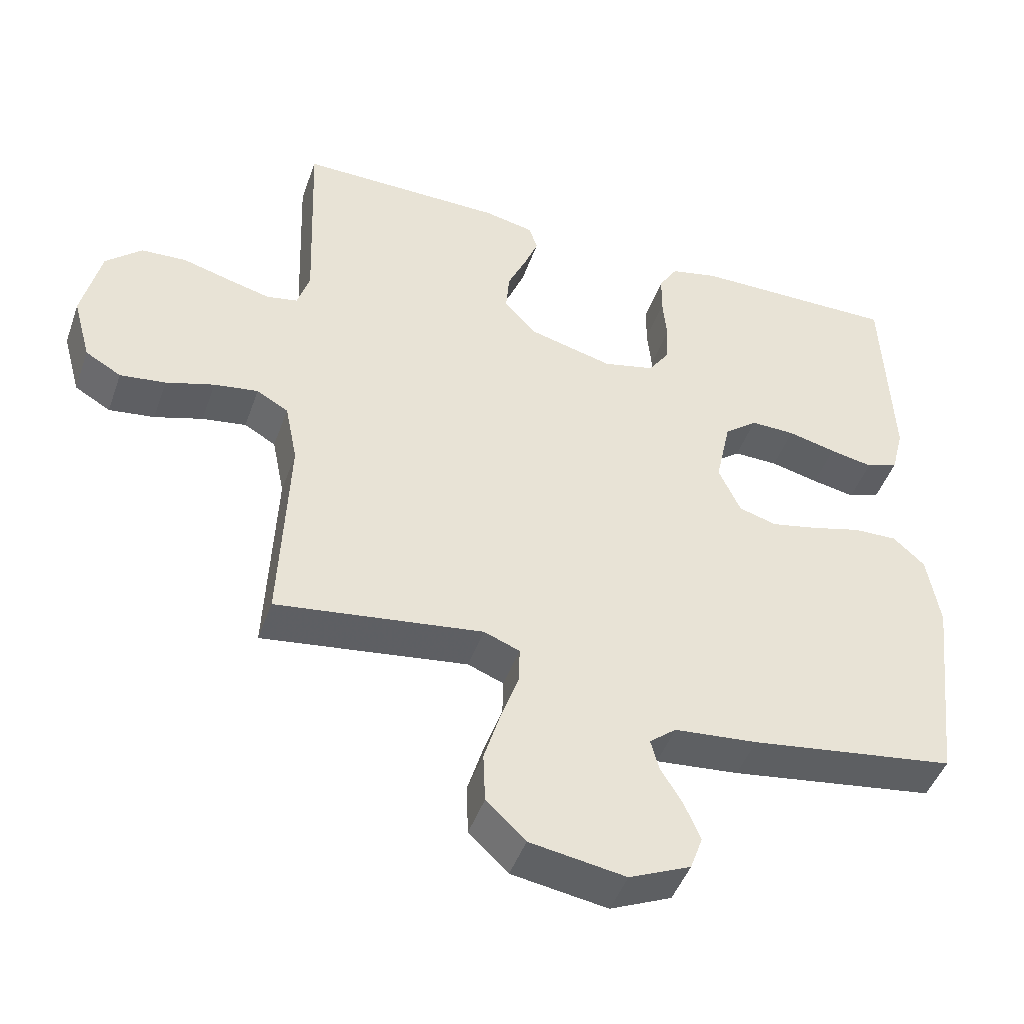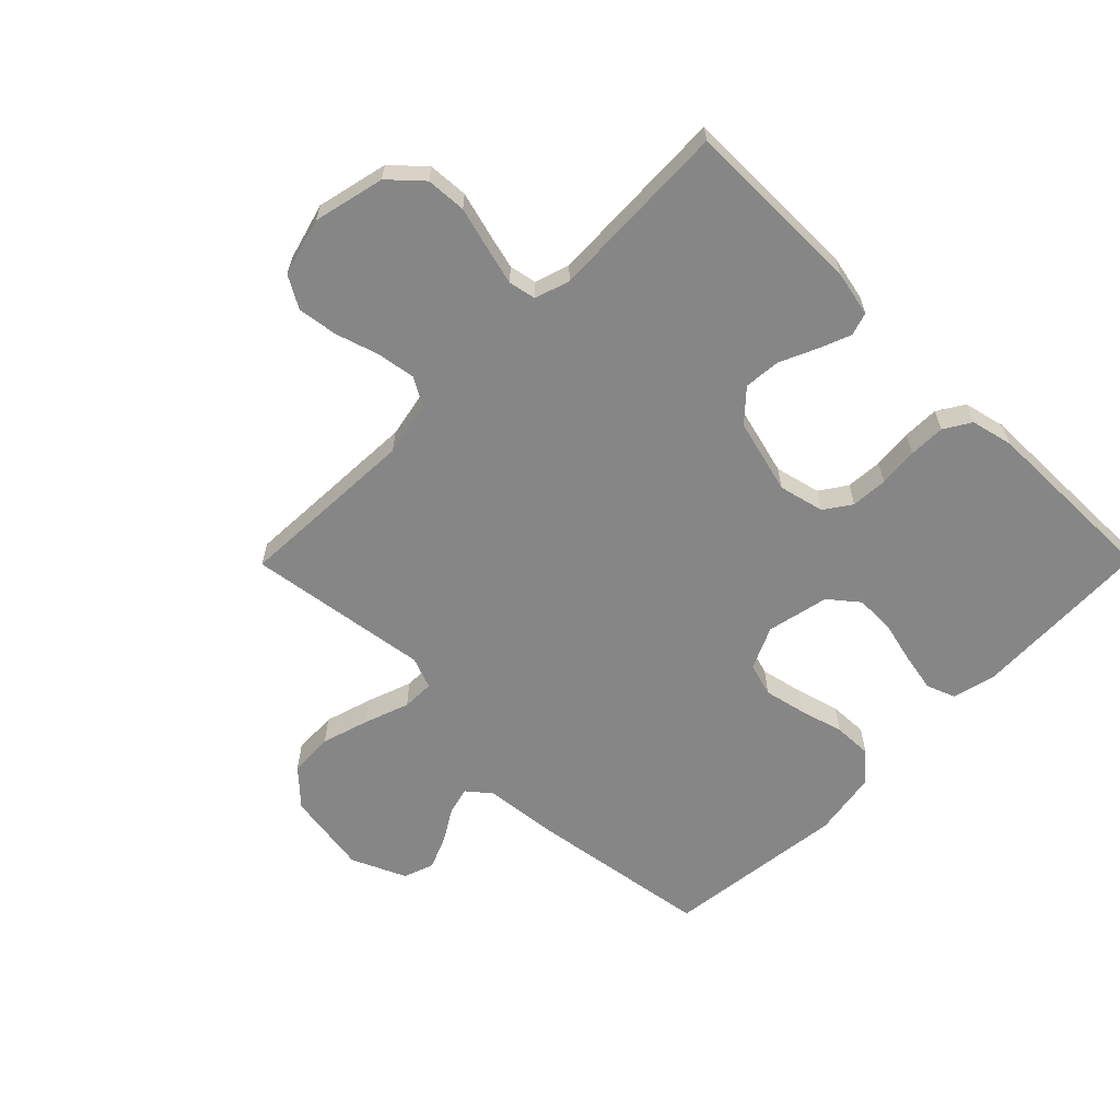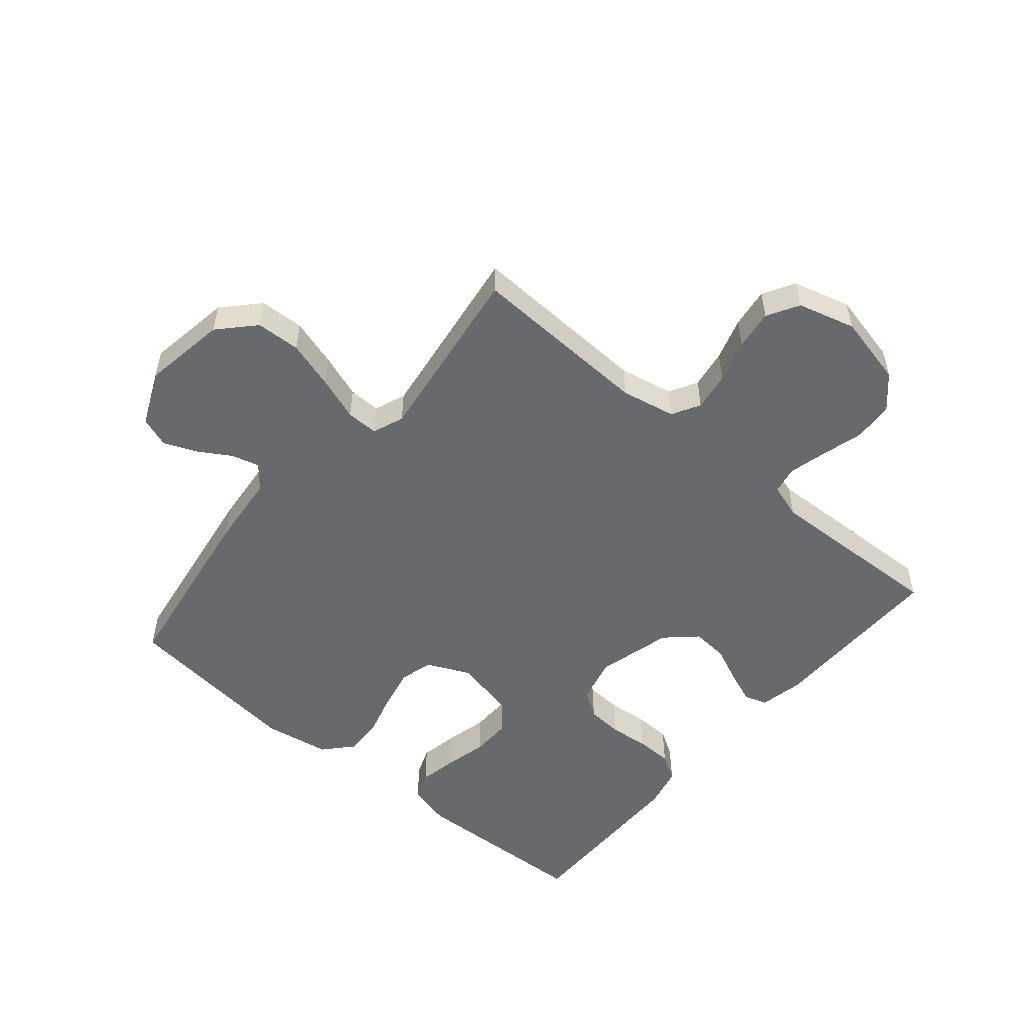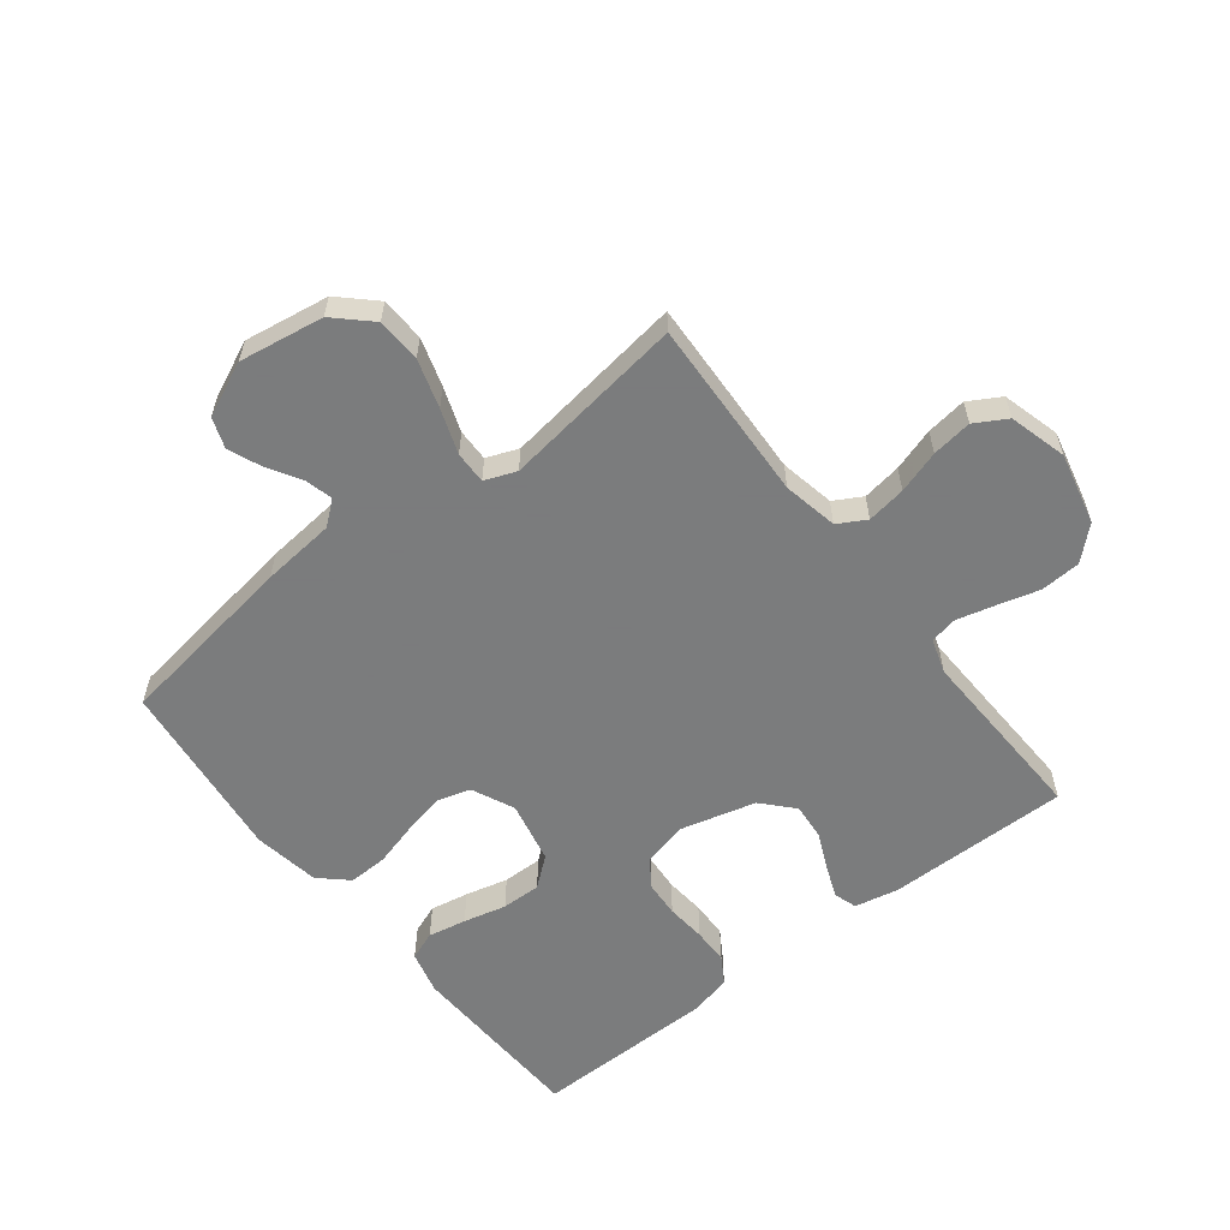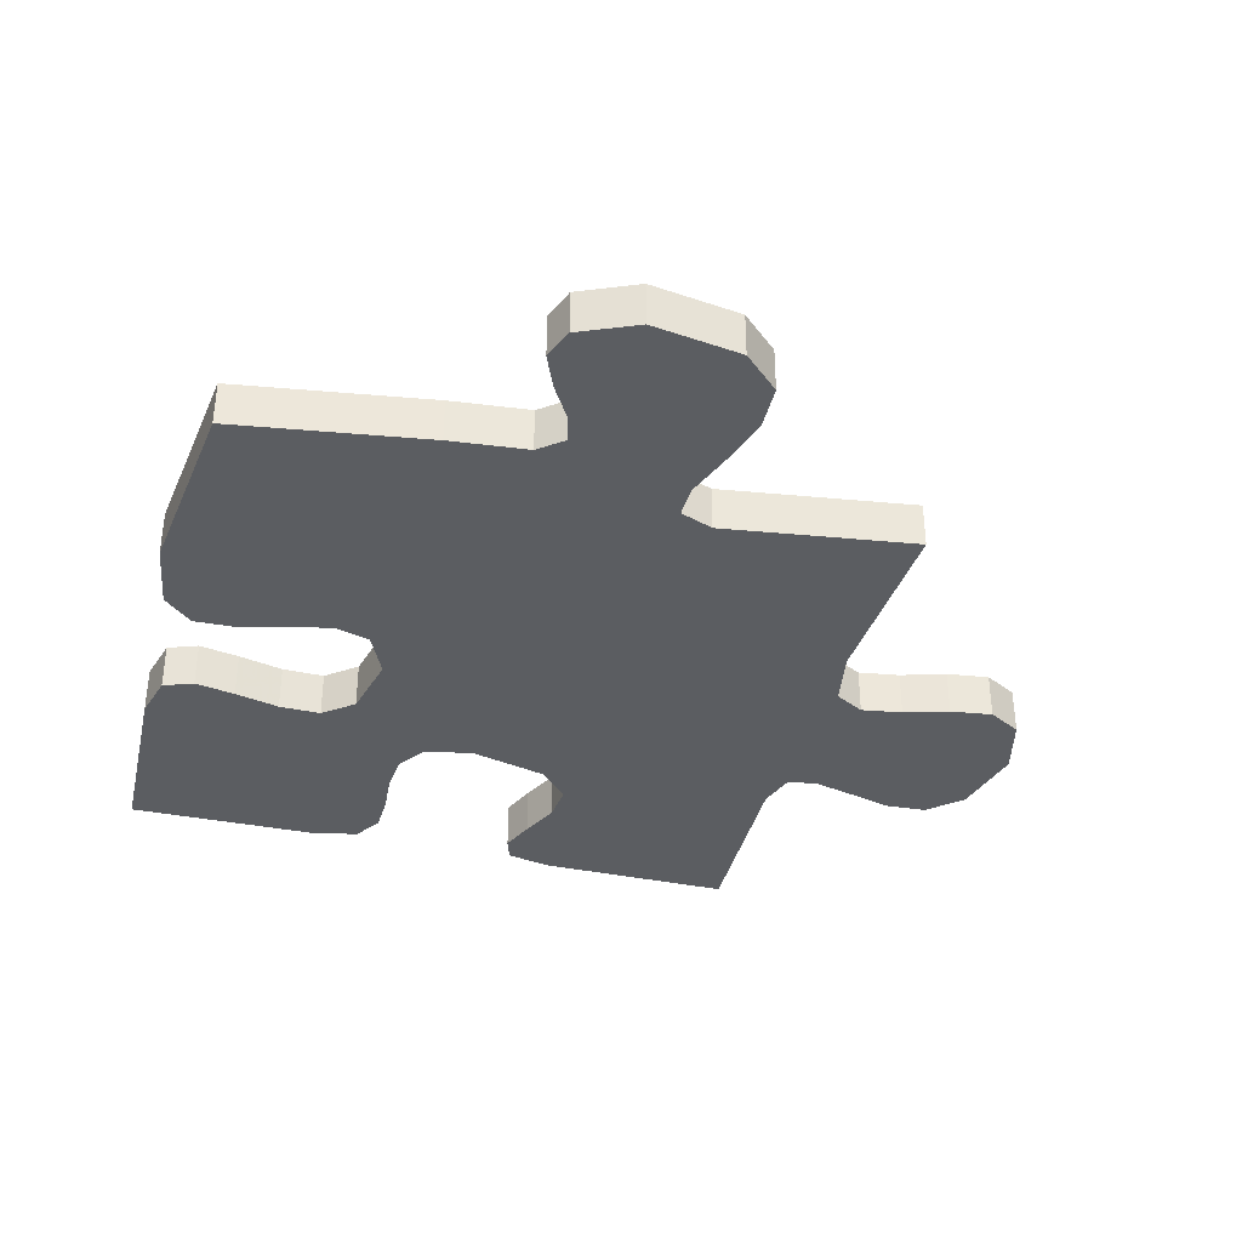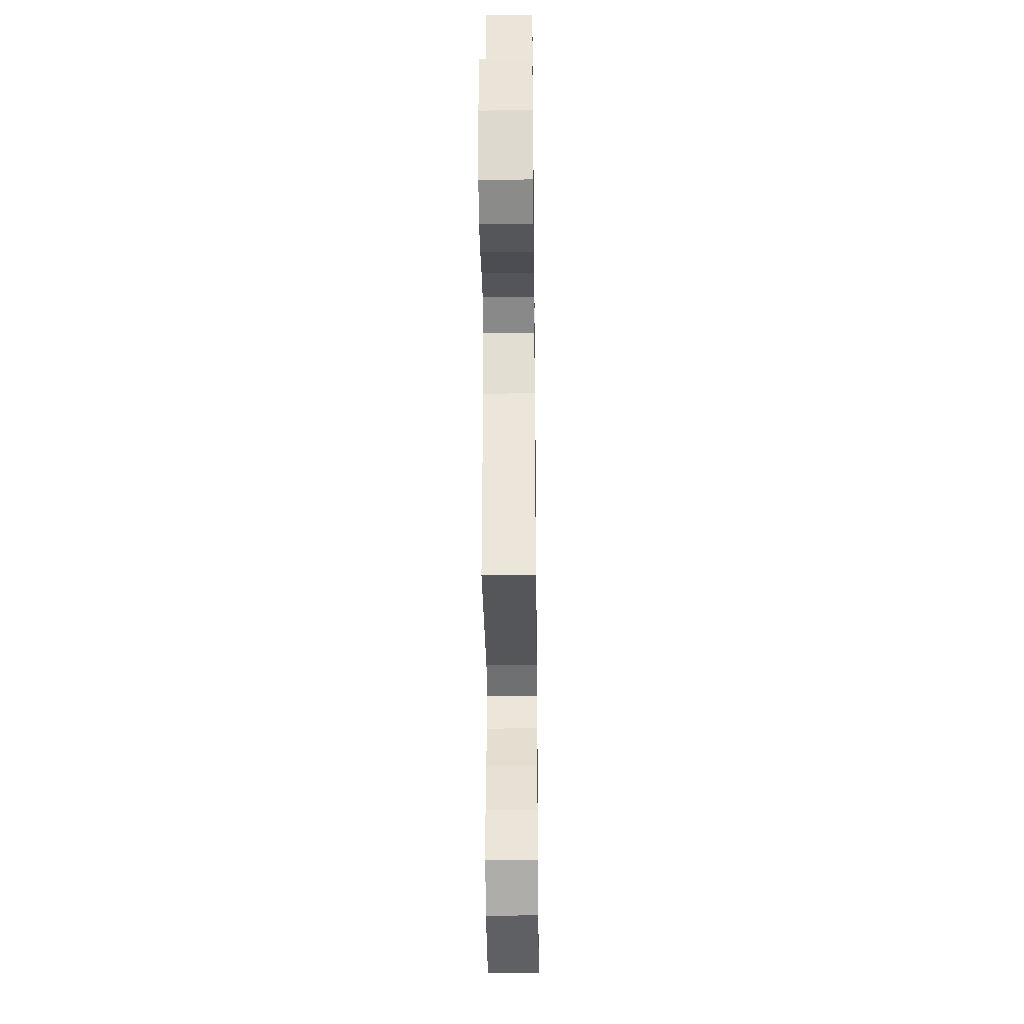
<metadata>
{"format":"obj","ext":"obj","renderer":"f3d","projection":"perspective","resolution":1024,"background":"white","views":[{"elev":-46.3,"azim":-19.1,"up":"+Z"},{"elev":-62.1,"azim":-44.7,"up":"+Y"},{"elev":-52.7,"azim":-130.1,"up":"+Y"},{"elev":-58.6,"azim":-142.1,"up":"+Y"},{"elev":-36.0,"azim":164.9,"up":"+Y"},{"elev":-33.8,"azim":-89.3,"up":"+Z"}]}
</metadata>
<code>
v 0.5 0.07 -0.5
v 0.2 0.07 -0.545
v 0.079 0.07 -0.557
v 0.04 0.07 -0.589
v 0.052 0.07 -0.634
v 0.084 0.07 -0.687
v 0.107 0.07 -0.742
v 0.089 0.07 -0.792
v 0 0.07 -0.832
v -0.139 0.07 -0.81
v -0.196 0.07 -0.756
v -0.199 0.07 -0.683
v -0.175 0.07 -0.604
v -0.149 0.07 -0.531
v -0.148 0.07 -0.478
v -0.2 0.07 -0.458
v -0.5 0.07 -0.5
v -0.487 0.07 -0.2
v -0.505 0.07 -0.11
v -0.551 0.07 -0.084
v -0.615 0.07 -0.094
v -0.685 0.07 -0.116
v -0.751 0.07 -0.125
v -0.803 0.07 -0.095
v -0.829 0.07 0
v -0.802 0.07 0.117
v -0.75 0.07 0.165
v -0.684 0.07 0.169
v -0.615 0.07 0.15
v -0.552 0.07 0.134
v -0.507 0.07 0.143
v -0.489 0.07 0.2
v -0.5 0.07 0.5
v -0.2 0.07 0.498
v -0.128 0.07 0.483
v -0.116 0.07 0.445
v -0.137 0.07 0.392
v -0.164 0.07 0.332
v -0.169 0.07 0.272
v -0.123 0.07 0.222
v 0 0.07 0.19
v 0.075 0.07 0.208
v 0.105 0.07 0.252
v 0.109 0.07 0.312
v 0.103 0.07 0.377
v 0.104 0.07 0.437
v 0.131 0.07 0.481
v 0.2 0.07 0.497
v 0.5 0.07 0.5
v 0.512 0.07 0.2
v 0.494 0.07 0.129
v 0.447 0.07 0.111
v 0.384 0.07 0.123
v 0.314 0.07 0.14
v 0.249 0.07 0.141
v 0.201 0.07 0.102
v 0.179 0.07 0
v 0.211 0.07 -0.07
v 0.266 0.07 -0.086
v 0.335 0.07 -0.071
v 0.407 0.07 -0.051
v 0.471 0.07 -0.049
v 0.517 0.07 -0.091
v 0.535 0.07 -0.2
v 0.5 0 -0.5
v 0.2 0 -0.545
v 0.079 0 -0.557
v 0.04 0 -0.589
v 0.052 0 -0.634
v 0.084 0 -0.687
v 0.107 0 -0.742
v 0.089 0 -0.792
v 0 0 -0.832
v -0.139 0 -0.81
v -0.196 0 -0.756
v -0.199 0 -0.683
v -0.175 0 -0.604
v -0.149 0 -0.531
v -0.148 0 -0.478
v -0.2 0 -0.458
v -0.5 0 -0.5
v -0.487 0 -0.2
v -0.505 0 -0.11
v -0.551 0 -0.084
v -0.615 0 -0.094
v -0.685 0 -0.116
v -0.751 0 -0.125
v -0.803 0 -0.095
v -0.829 0 0
v -0.802 0 0.117
v -0.75 0 0.165
v -0.684 0 0.169
v -0.615 0 0.15
v -0.552 0 0.134
v -0.507 0 0.143
v -0.489 0 0.2
v -0.5 0 0.5
v -0.2 0 0.498
v -0.128 0 0.483
v -0.116 0 0.445
v -0.137 0 0.392
v -0.164 0 0.332
v -0.169 0 0.272
v -0.123 0 0.222
v 0 0 0.19
v 0.075 0 0.208
v 0.105 0 0.252
v 0.109 0 0.312
v 0.103 0 0.377
v 0.104 0 0.437
v 0.131 0 0.481
v 0.2 0 0.497
v 0.5 0 0.5
v 0.512 0 0.2
v 0.494 0 0.129
v 0.447 0 0.111
v 0.384 0 0.123
v 0.314 0 0.14
v 0.249 0 0.141
v 0.201 0 0.102
v 0.179 0 0
v 0.211 0 -0.07
v 0.266 0 -0.086
v 0.335 0 -0.071
v 0.407 0 -0.051
v 0.471 0 -0.049
v 0.517 0 -0.091
v 0.535 0 -0.2
f 1 2 3
f 64 1 3
f 63 64 3
f 62 63 3
f 61 62 3
f 60 61 3
f 59 60 3 4
f 58 59 4
f 57 58 4
f 56 57 4
f 52 53 54
f 51 52 54
f 50 51 54
f 49 50 54
f 48 49 54
f 47 48 54
f 46 47 54
f 45 46 54
f 44 45 54
f 43 44 54 55
f 42 43 55 56
f 36 37 38
f 35 36 38
f 34 35 38
f 33 34 38
f 32 33 38
f 31 32 38 39
f 27 28 29
f 26 27 29
f 25 26 29
f 24 25 29
f 23 24 29
f 22 23 29
f 21 22 29
f 20 21 29 30
f 19 20 30 31
f 16 17 18
f 31 39 40
f 19 31 40
f 18 19 40
f 16 18 40
f 15 16 40
f 12 13 14
f 11 12 14
f 10 11 14
f 9 10 14
f 8 9 14
f 7 8 14
f 6 7 14
f 5 6 14
f 41 42 56 4
f 15 40 41 4
f 4 5 14 15
f 67 66 65
f 67 65 128
f 67 128 127
f 67 127 126
f 67 126 125
f 67 125 124
f 68 67 124 123
f 68 123 122
f 68 122 121
f 68 121 120
f 118 117 116
f 118 116 115
f 118 115 114
f 118 114 113
f 118 113 112
f 118 112 111
f 118 111 110
f 118 110 109
f 118 109 108
f 119 118 108 107
f 120 119 107 106
f 102 101 100
f 102 100 99
f 102 99 98
f 102 98 97
f 102 97 96
f 103 102 96 95
f 93 92 91
f 93 91 90
f 93 90 89
f 93 89 88
f 93 88 87
f 93 87 86
f 93 86 85
f 94 93 85 84
f 95 94 84 83
f 82 81 80
f 104 103 95
f 104 95 83
f 104 83 82
f 104 82 80
f 104 80 79
f 78 77 76
f 78 76 75
f 78 75 74
f 78 74 73
f 78 73 72
f 78 72 71
f 78 71 70
f 78 70 69
f 68 120 106 105
f 68 105 104 79
f 79 78 69 68
f 1 65 66 2
f 2 66 67 3
f 3 67 68 4
f 4 68 69 5
f 5 69 70 6
f 6 70 71 7
f 7 71 72 8
f 8 72 73 9
f 9 73 74 10
f 10 74 75 11
f 11 75 76 12
f 12 76 77 13
f 13 77 78 14
f 14 78 79 15
f 15 79 80 16
f 16 80 81 17
f 17 81 82 18
f 18 82 83 19
f 19 83 84 20
f 20 84 85 21
f 21 85 86 22
f 22 86 87 23
f 23 87 88 24
f 24 88 89 25
f 25 89 90 26
f 26 90 91 27
f 27 91 92 28
f 28 92 93 29
f 29 93 94 30
f 30 94 95 31
f 31 95 96 32
f 32 96 97 33
f 33 97 98 34
f 34 98 99 35
f 35 99 100 36
f 36 100 101 37
f 37 101 102 38
f 38 102 103 39
f 39 103 104 40
f 40 104 105 41
f 41 105 106 42
f 42 106 107 43
f 43 107 108 44
f 44 108 109 45
f 45 109 110 46
f 46 110 111 47
f 47 111 112 48
f 48 112 113 49
f 49 113 114 50
f 50 114 115 51
f 51 115 116 52
f 52 116 117 53
f 53 117 118 54
f 54 118 119 55
f 55 119 120 56
f 56 120 121 57
f 57 121 122 58
f 58 122 123 59
f 59 123 124 60
f 60 124 125 61
f 61 125 126 62
f 62 126 127 63
f 63 127 128 64
f 64 128 65 1

</code>
